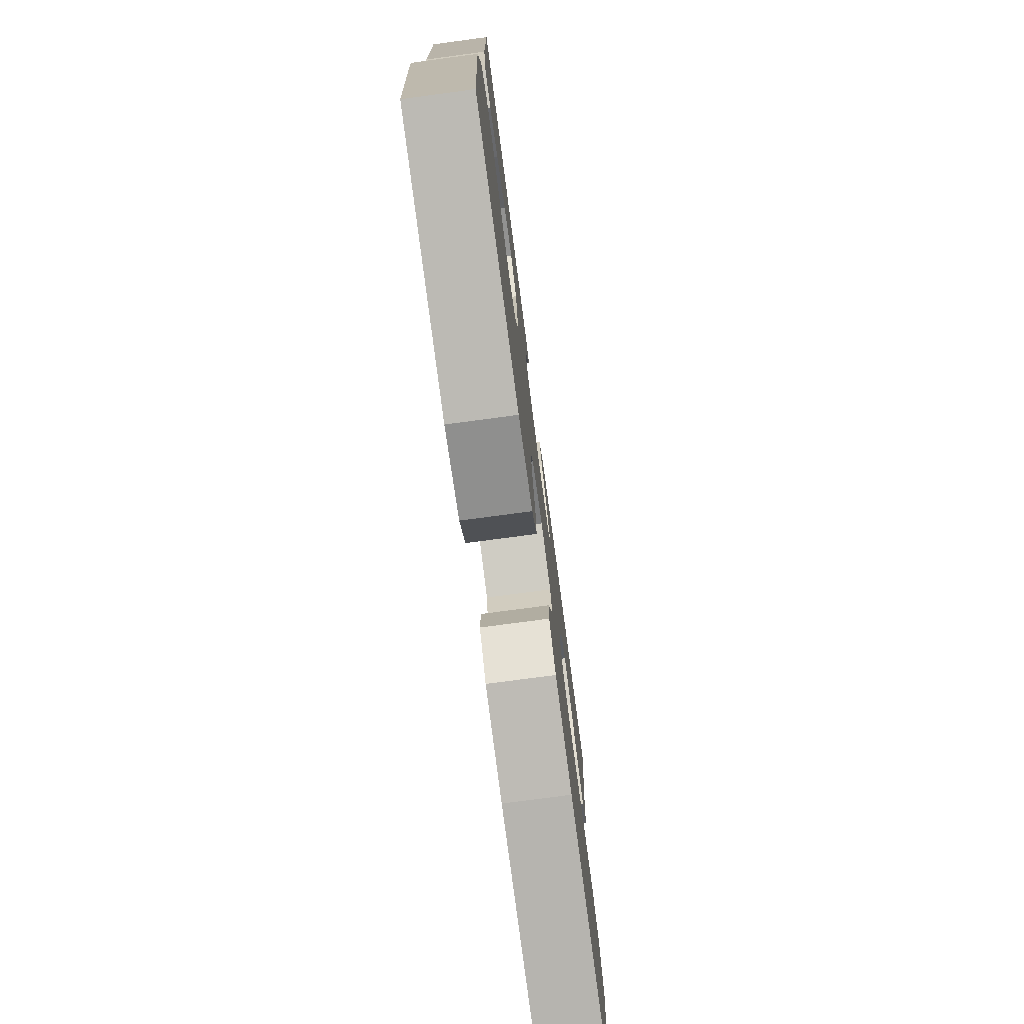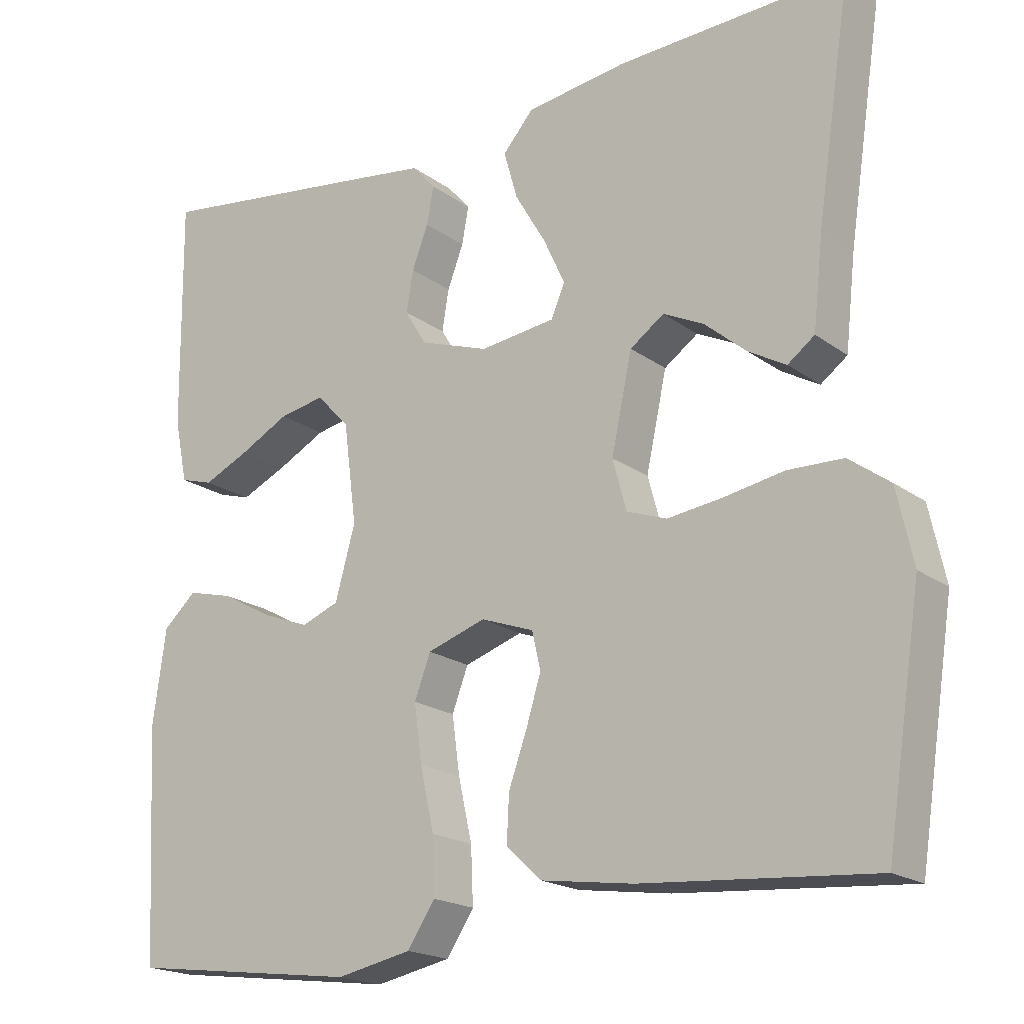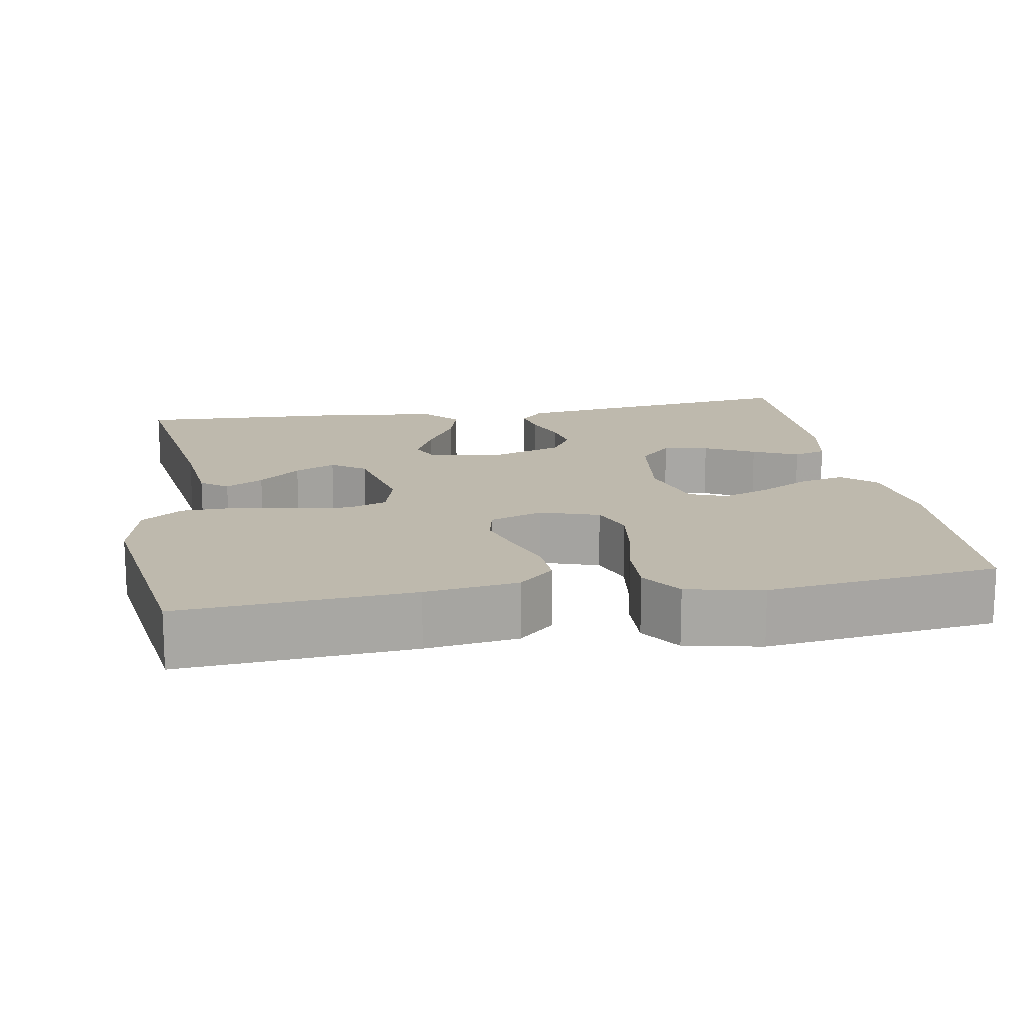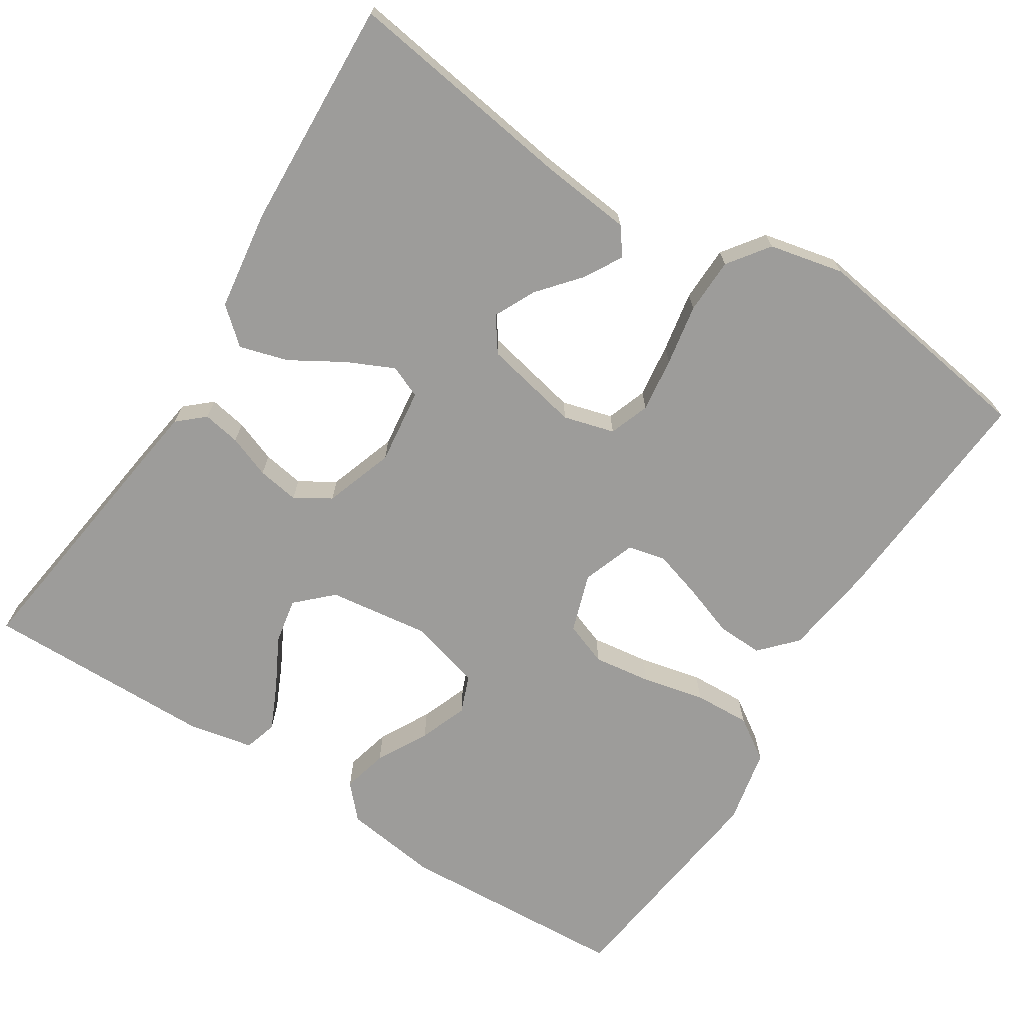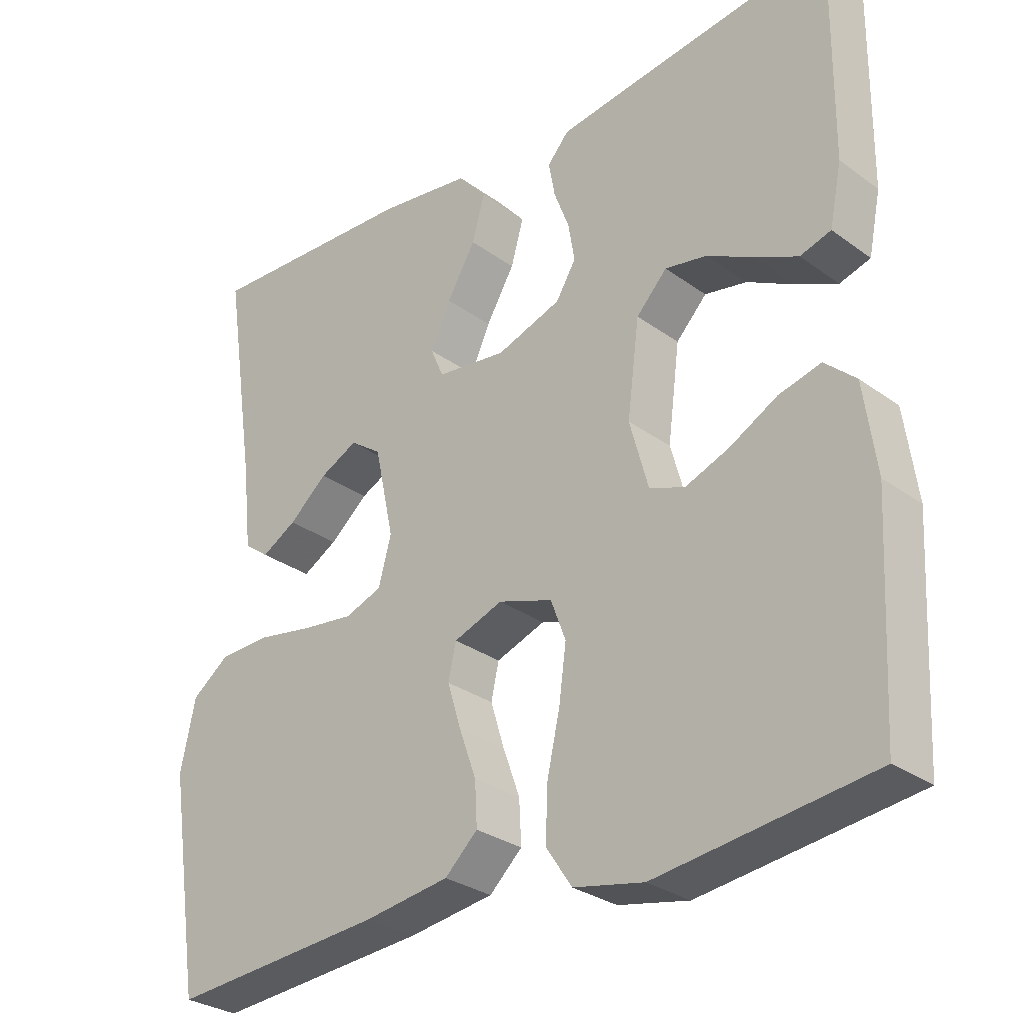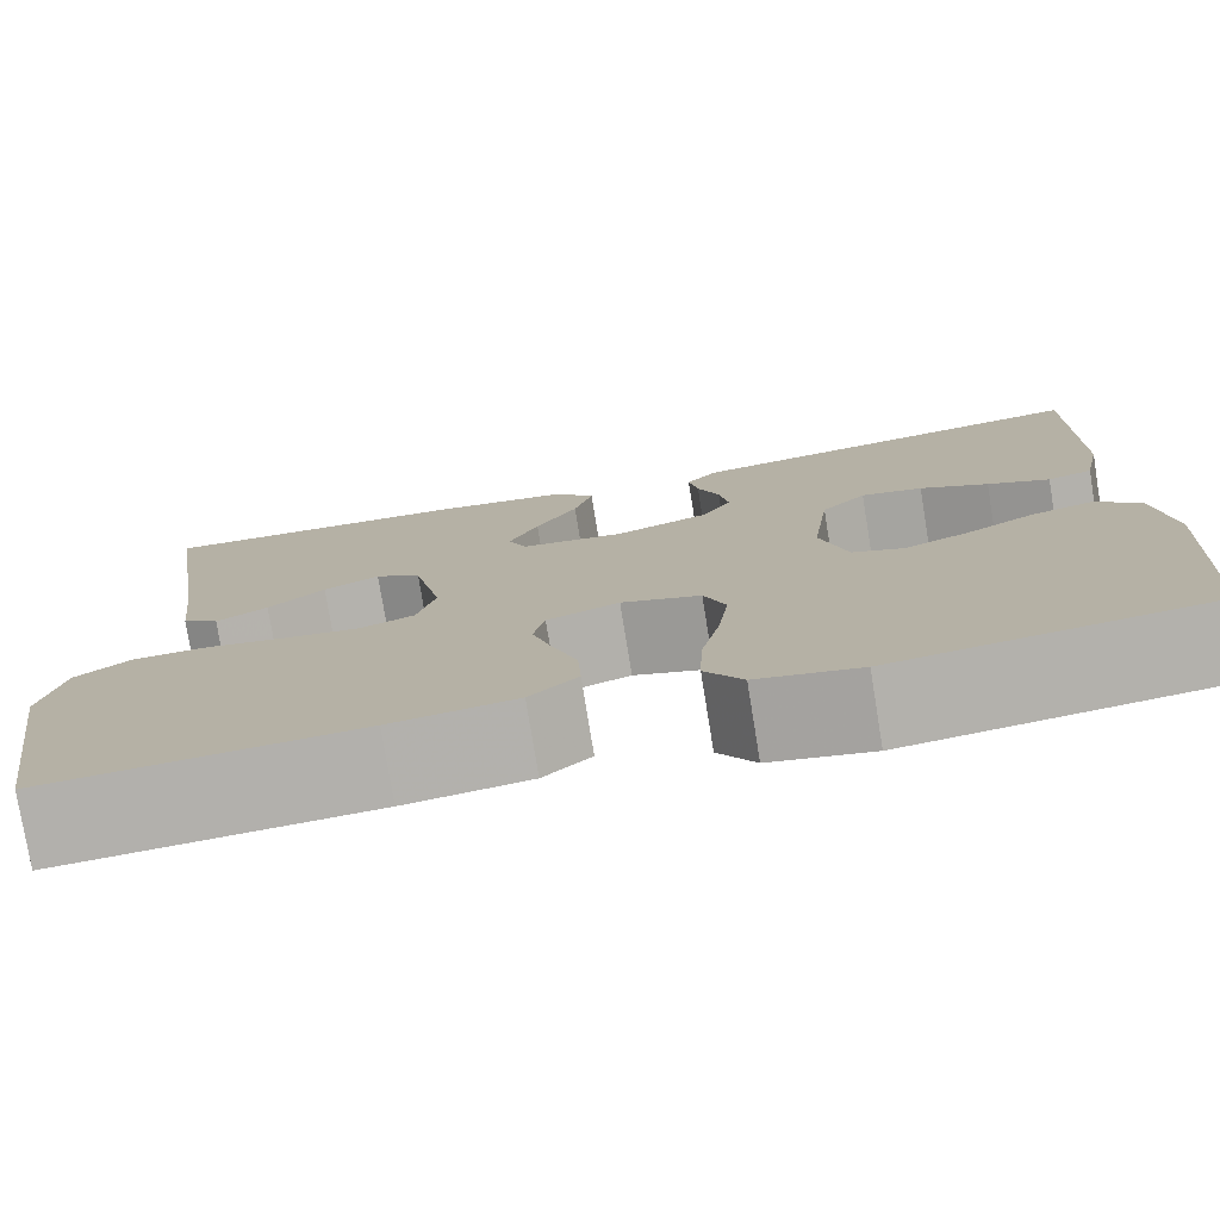
<metadata>
{"format":"obj","ext":"obj","renderer":"f3d","projection":"perspective","resolution":1024,"background":"white","views":[{"elev":-76.5,"azim":-82.4,"up":"+Z"},{"elev":-19.1,"azim":36.7,"up":"+Z"},{"elev":15.3,"azim":170.3,"up":"+Y"},{"elev":-70.0,"azim":57.7,"up":"+Y"},{"elev":-29.4,"azim":-136.8,"up":"+Z"},{"elev":-77.5,"azim":-170.8,"up":"+Z"}]}
</metadata>
<code>
v -0.5 0.07 0.5
v -0.2 0.07 0.459
v -0.109 0.07 0.446
v -0.079 0.07 0.412
v -0.088 0.07 0.363
v -0.109 0.07 0.308
v -0.118 0.07 0.254
v -0.09 0.07 0.208
v 0 0.07 0.177
v 0.098 0.07 0.189
v 0.116 0.07 0.231
v 0.088 0.07 0.292
v 0.048 0.07 0.36
v 0.03 0.07 0.423
v 0.07 0.07 0.469
v 0.2 0.07 0.487
v 0.5 0.07 0.5
v 0.455 0.07 0.2
v 0.442 0.07 0.082
v 0.407 0.07 0.056
v 0.358 0.07 0.084
v 0.304 0.07 0.13
v 0.251 0.07 0.156
v 0.207 0.07 0.125
v 0.18 0.07 0
v 0.198 0.07 -0.066
v 0.25 0.07 -0.085
v 0.321 0.07 -0.076
v 0.4 0.07 -0.062
v 0.472 0.07 -0.064
v 0.525 0.07 -0.103
v 0.546 0.07 -0.2
v 0.5 0.07 -0.5
v 0.2 0.07 -0.477
v 0.08 0.07 -0.46
v 0.034 0.07 -0.417
v 0.037 0.07 -0.357
v 0.061 0.07 -0.29
v 0.08 0.07 -0.228
v 0.069 0.07 -0.179
v 0 0.07 -0.154
v -0.076 0.07 -0.179
v -0.097 0.07 -0.235
v -0.087 0.07 -0.31
v -0.069 0.07 -0.391
v -0.066 0.07 -0.464
v -0.102 0.07 -0.518
v -0.2 0.07 -0.538
v -0.5 0.07 -0.5
v -0.516 0.07 -0.2
v -0.499 0.07 -0.077
v -0.456 0.07 -0.038
v -0.397 0.07 -0.053
v -0.331 0.07 -0.089
v -0.269 0.07 -0.113
v -0.22 0.07 -0.094
v -0.194 0.07 0
v -0.211 0.07 0.131
v -0.254 0.07 0.176
v -0.313 0.07 0.165
v -0.378 0.07 0.131
v -0.437 0.07 0.104
v -0.48 0.07 0.117
v -0.497 0.07 0.2
v -0.5 0 0.5
v -0.2 0 0.459
v -0.109 0 0.446
v -0.079 0 0.412
v -0.088 0 0.363
v -0.109 0 0.308
v -0.118 0 0.254
v -0.09 0 0.208
v 0 0 0.177
v 0.098 0 0.189
v 0.116 0 0.231
v 0.088 0 0.292
v 0.048 0 0.36
v 0.03 0 0.423
v 0.07 0 0.469
v 0.2 0 0.487
v 0.5 0 0.5
v 0.455 0 0.2
v 0.442 0 0.082
v 0.407 0 0.056
v 0.358 0 0.084
v 0.304 0 0.13
v 0.251 0 0.156
v 0.207 0 0.125
v 0.18 0 0
v 0.198 0 -0.066
v 0.25 0 -0.085
v 0.321 0 -0.076
v 0.4 0 -0.062
v 0.472 0 -0.064
v 0.525 0 -0.103
v 0.546 0 -0.2
v 0.5 0 -0.5
v 0.2 0 -0.477
v 0.08 0 -0.46
v 0.034 0 -0.417
v 0.037 0 -0.357
v 0.061 0 -0.29
v 0.08 0 -0.228
v 0.069 0 -0.179
v 0 0 -0.154
v -0.076 0 -0.179
v -0.097 0 -0.235
v -0.087 0 -0.31
v -0.069 0 -0.391
v -0.066 0 -0.464
v -0.102 0 -0.518
v -0.2 0 -0.538
v -0.5 0 -0.5
v -0.516 0 -0.2
v -0.499 0 -0.077
v -0.456 0 -0.038
v -0.397 0 -0.053
v -0.331 0 -0.089
v -0.269 0 -0.113
v -0.22 0 -0.094
v -0.194 0 0
v -0.211 0 0.131
v -0.254 0 0.176
v -0.313 0 0.165
v -0.378 0 0.131
v -0.437 0 0.104
v -0.48 0 0.117
v -0.497 0 0.2
f 60 61 62 63
f 60 63 64 1
f 51 52 53 54
f 51 54 55
f 50 51 55
f 49 50 55
f 48 49 55 56
f 44 45 46 47
f 43 44 47 48
f 35 36 37 38
f 35 38 39
f 34 35 39
f 33 34 39 40
f 31 32 33 40
f 28 29 30 31
f 27 28 31 40
f 19 20 21 22
f 18 19 22 23
f 17 18 23
f 16 17 23 24
f 12 13 14 15
f 11 12 15 16
f 3 4 5 6
f 3 6 7
f 2 3 7
f 59 60 1 2
f 58 59 2 7
f 57 58 7 8
f 43 48 56 57
f 42 43 57 8
f 41 42 8 9
f 26 27 40 41
f 25 26 41 9
f 11 16 24 25
f 10 11 25
f 9 10 25
f 127 126 125 124
f 65 128 127 124
f 118 117 116 115
f 119 118 115
f 119 115 114
f 119 114 113
f 120 119 113 112
f 111 110 109 108
f 112 111 108 107
f 102 101 100 99
f 103 102 99
f 103 99 98
f 104 103 98 97
f 104 97 96 95
f 95 94 93 92
f 104 95 92 91
f 86 85 84 83
f 87 86 83 82
f 87 82 81
f 88 87 81 80
f 79 78 77 76
f 80 79 76 75
f 70 69 68 67
f 71 70 67
f 71 67 66
f 66 65 124 123
f 71 66 123 122
f 72 71 122 121
f 121 120 112 107
f 72 121 107 106
f 73 72 106 105
f 105 104 91 90
f 73 105 90 89
f 89 88 80 75
f 89 75 74
f 89 74 73
f 1 65 66 2
f 2 66 67 3
f 3 67 68 4
f 4 68 69 5
f 5 69 70 6
f 6 70 71 7
f 7 71 72 8
f 8 72 73 9
f 9 73 74 10
f 10 74 75 11
f 11 75 76 12
f 12 76 77 13
f 13 77 78 14
f 14 78 79 15
f 15 79 80 16
f 16 80 81 17
f 17 81 82 18
f 18 82 83 19
f 19 83 84 20
f 20 84 85 21
f 21 85 86 22
f 22 86 87 23
f 23 87 88 24
f 24 88 89 25
f 25 89 90 26
f 26 90 91 27
f 27 91 92 28
f 28 92 93 29
f 29 93 94 30
f 30 94 95 31
f 31 95 96 32
f 32 96 97 33
f 33 97 98 34
f 34 98 99 35
f 35 99 100 36
f 36 100 101 37
f 37 101 102 38
f 38 102 103 39
f 39 103 104 40
f 40 104 105 41
f 41 105 106 42
f 42 106 107 43
f 43 107 108 44
f 44 108 109 45
f 45 109 110 46
f 46 110 111 47
f 47 111 112 48
f 48 112 113 49
f 49 113 114 50
f 50 114 115 51
f 51 115 116 52
f 52 116 117 53
f 53 117 118 54
f 54 118 119 55
f 55 119 120 56
f 56 120 121 57
f 57 121 122 58
f 58 122 123 59
f 59 123 124 60
f 60 124 125 61
f 61 125 126 62
f 62 126 127 63
f 63 127 128 64
f 64 128 65 1

</code>
